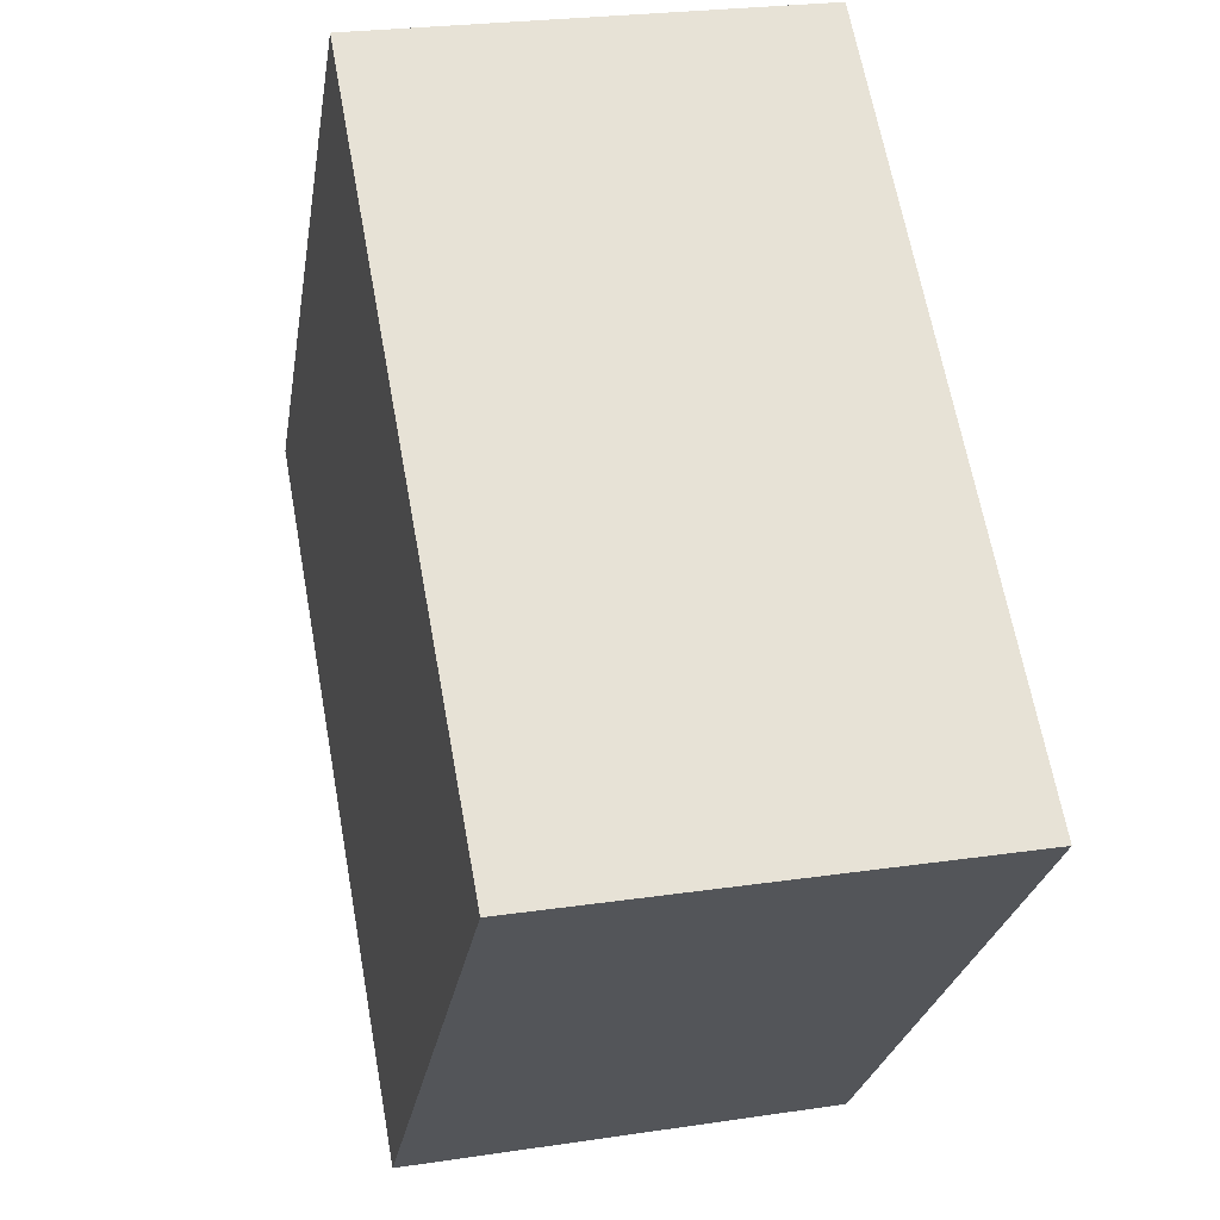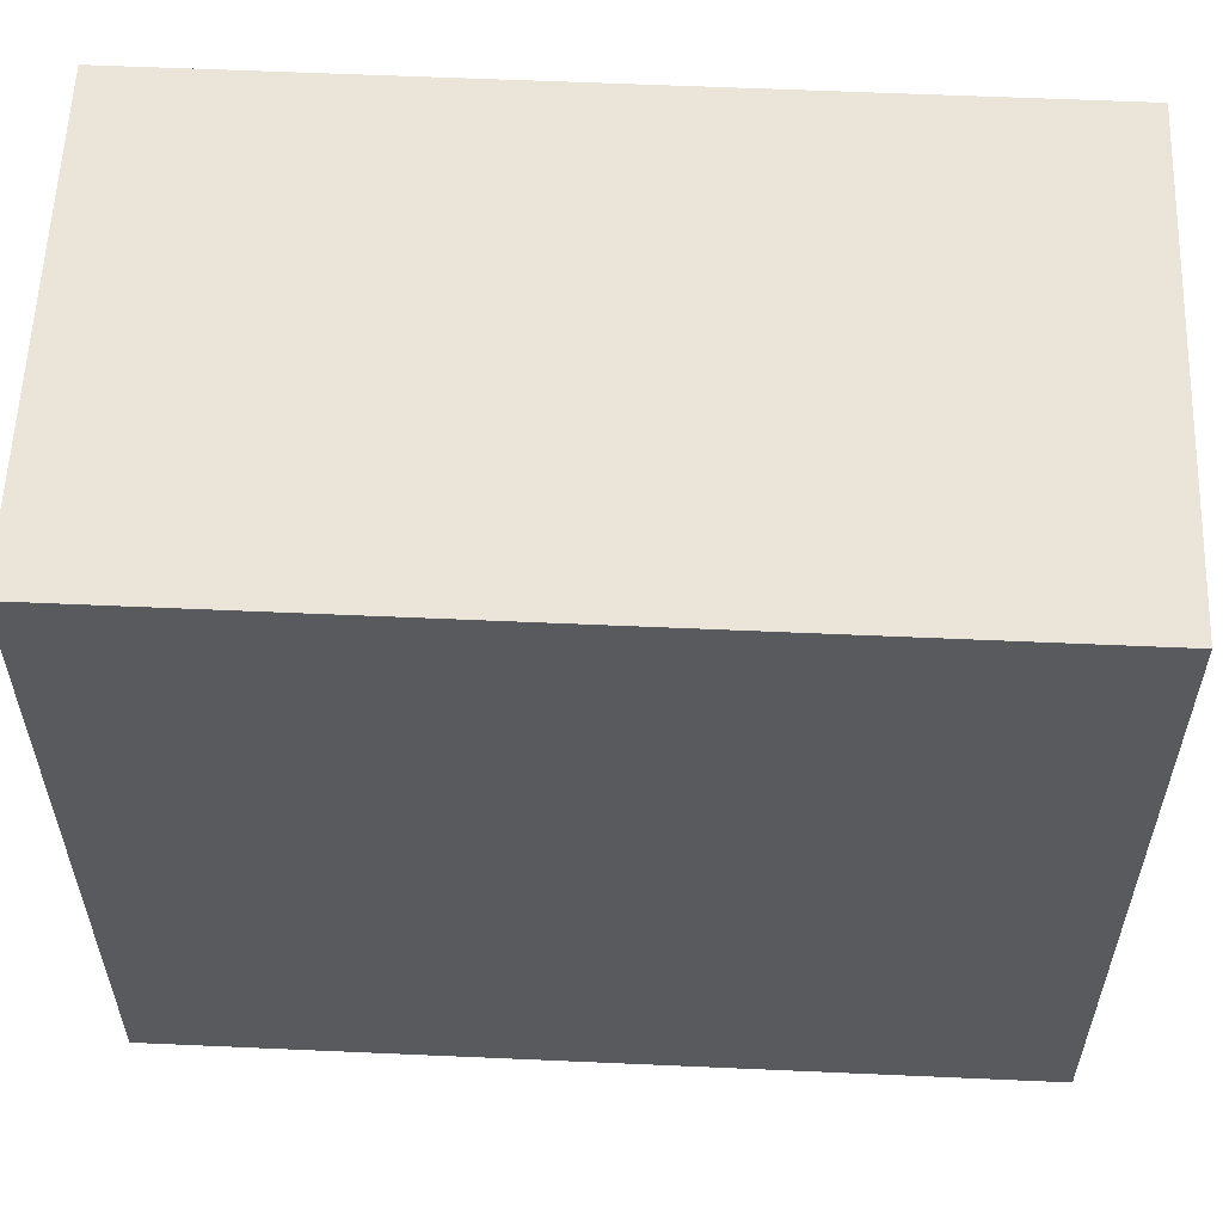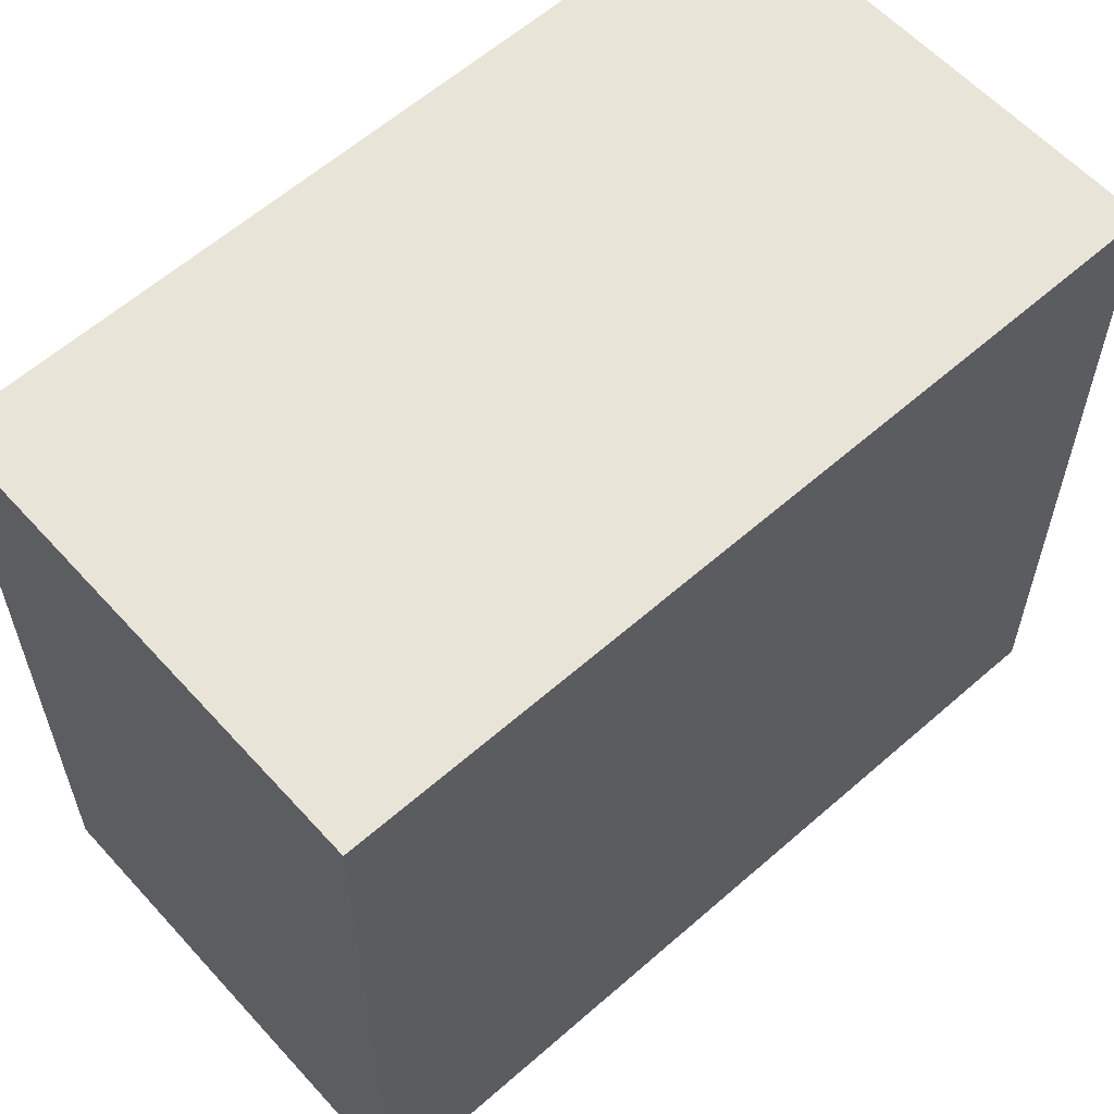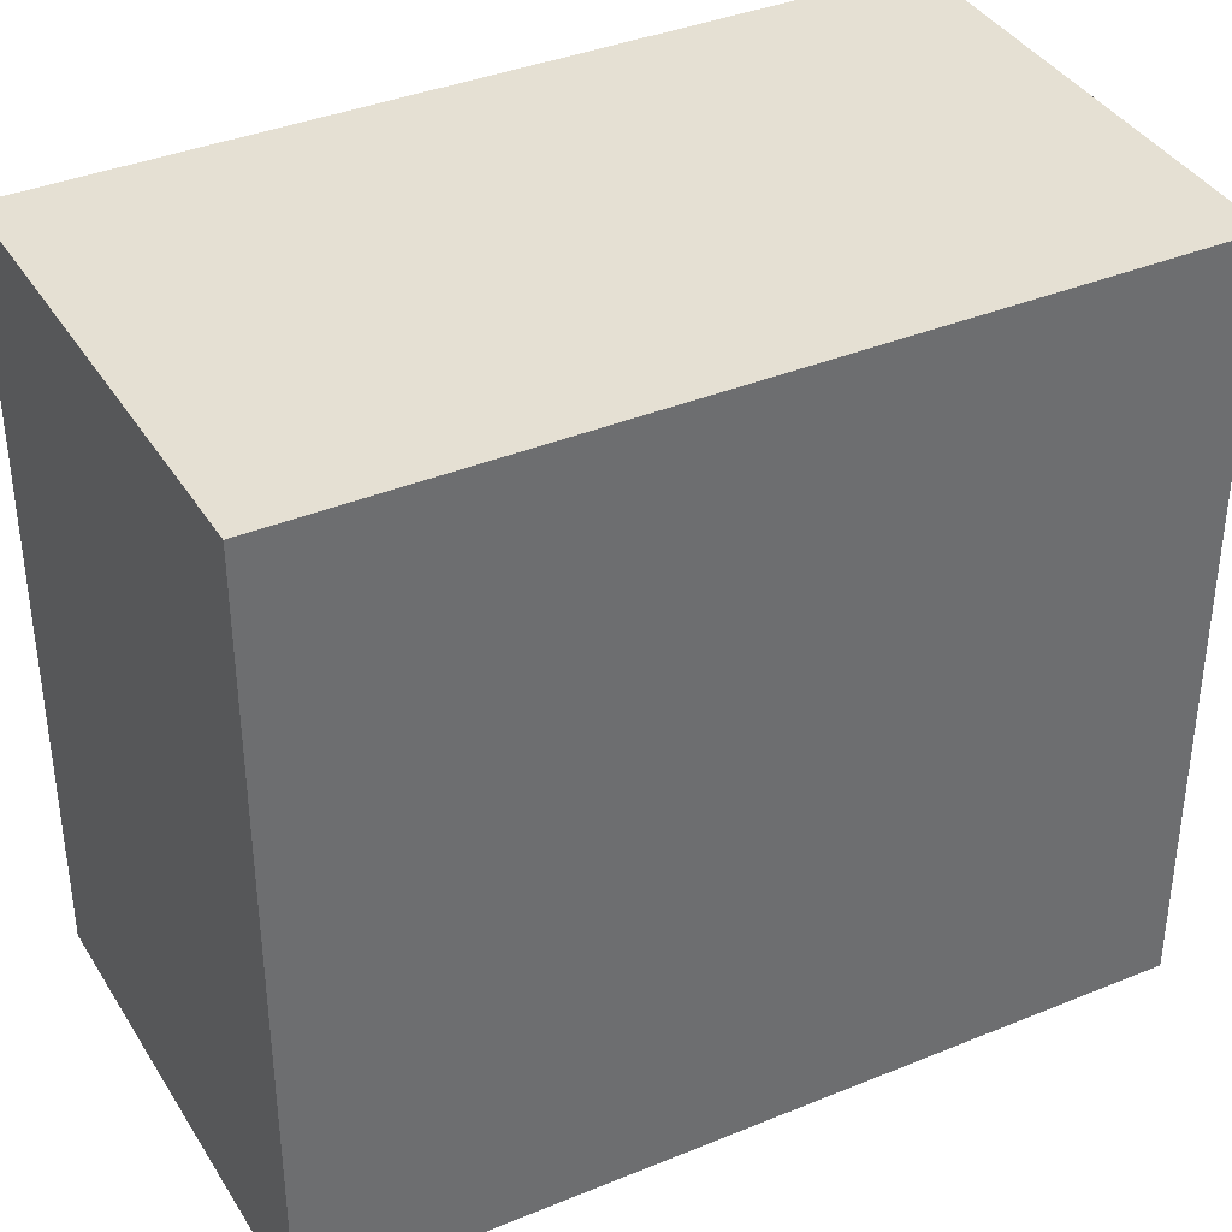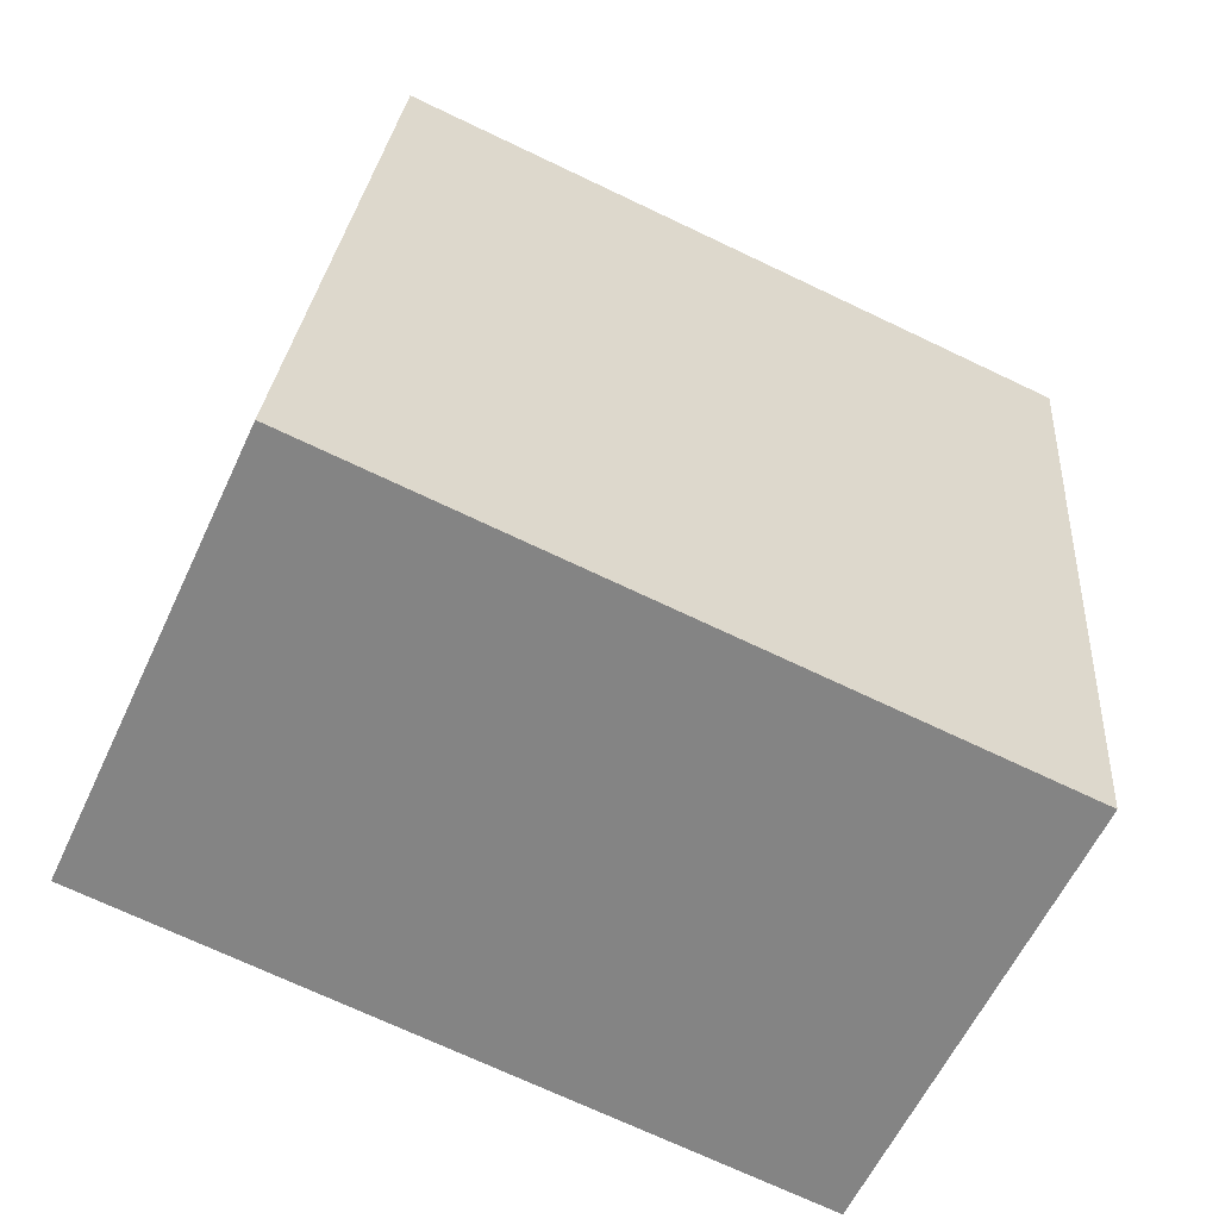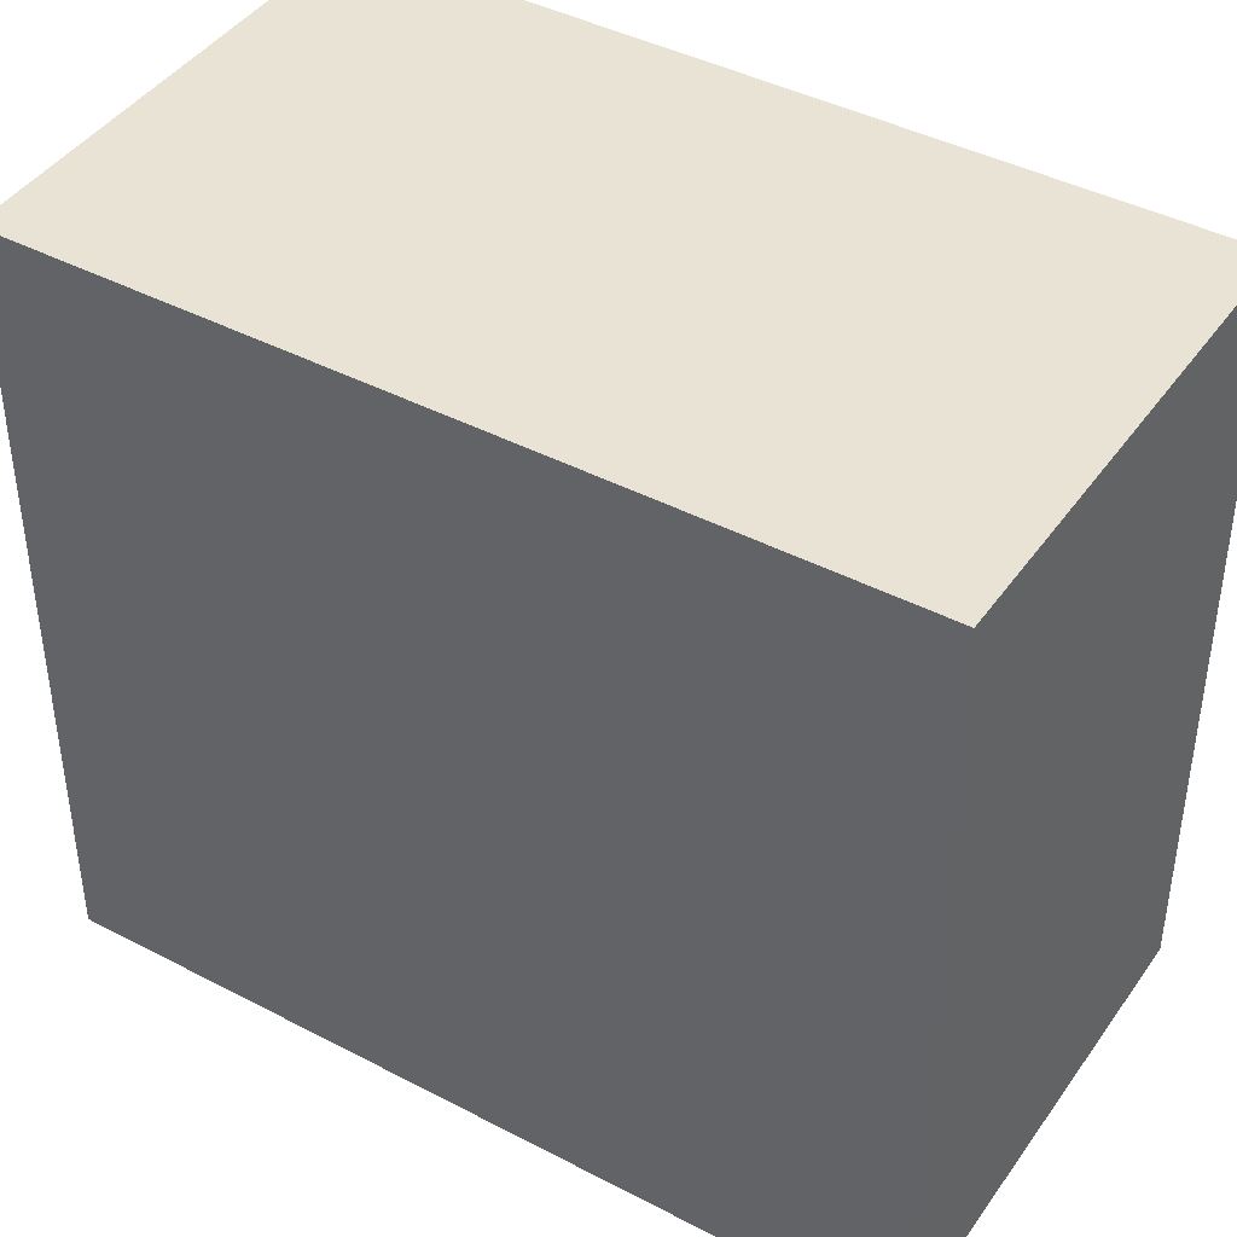
<metadata>
{"format":"obj","ext":"obj","renderer":"f3d","projection":"perspective","resolution":1024,"background":"white","views":[{"elev":-26.2,"azim":170.8,"up":"+Z"},{"elev":58.8,"azim":-76.9,"up":"+Y"},{"elev":60.5,"azim":-121.4,"up":"+Y"},{"elev":38.0,"azim":72.9,"up":"+Y"},{"elev":-71.4,"azim":64.6,"up":"+Z"},{"elev":42.1,"azim":132.7,"up":"+Y"}]}
</metadata>
<code>
v  0.445 2.205 2.405
v  1.379 2.205 -0.255
v  0 2.205 1.35e-16
v  1.82 2.205 2.127
v  1.379 1.561e-17 -0.255
v  0 0 0
v  0.445 -1.473e-16 2.405
v  1.82 -1.302e-16 2.127
g defaultobject
f 1 2 3
f 2 1 4
f 5 3 2
f 3 5 6
f 6 1 3
f 1 6 7
f 7 4 1
f 4 7 8
f 8 2 4
f 2 8 5
f 5 7 6
f 7 5 8

</code>
